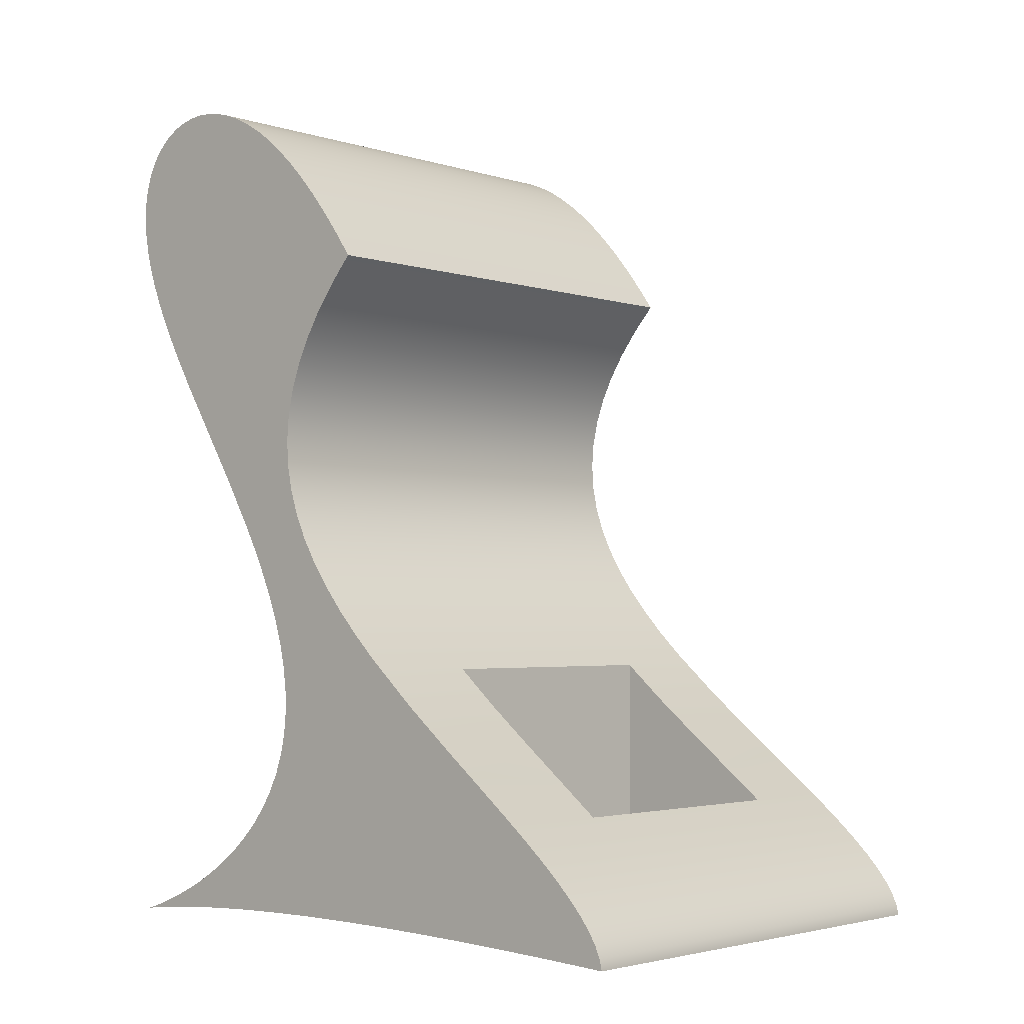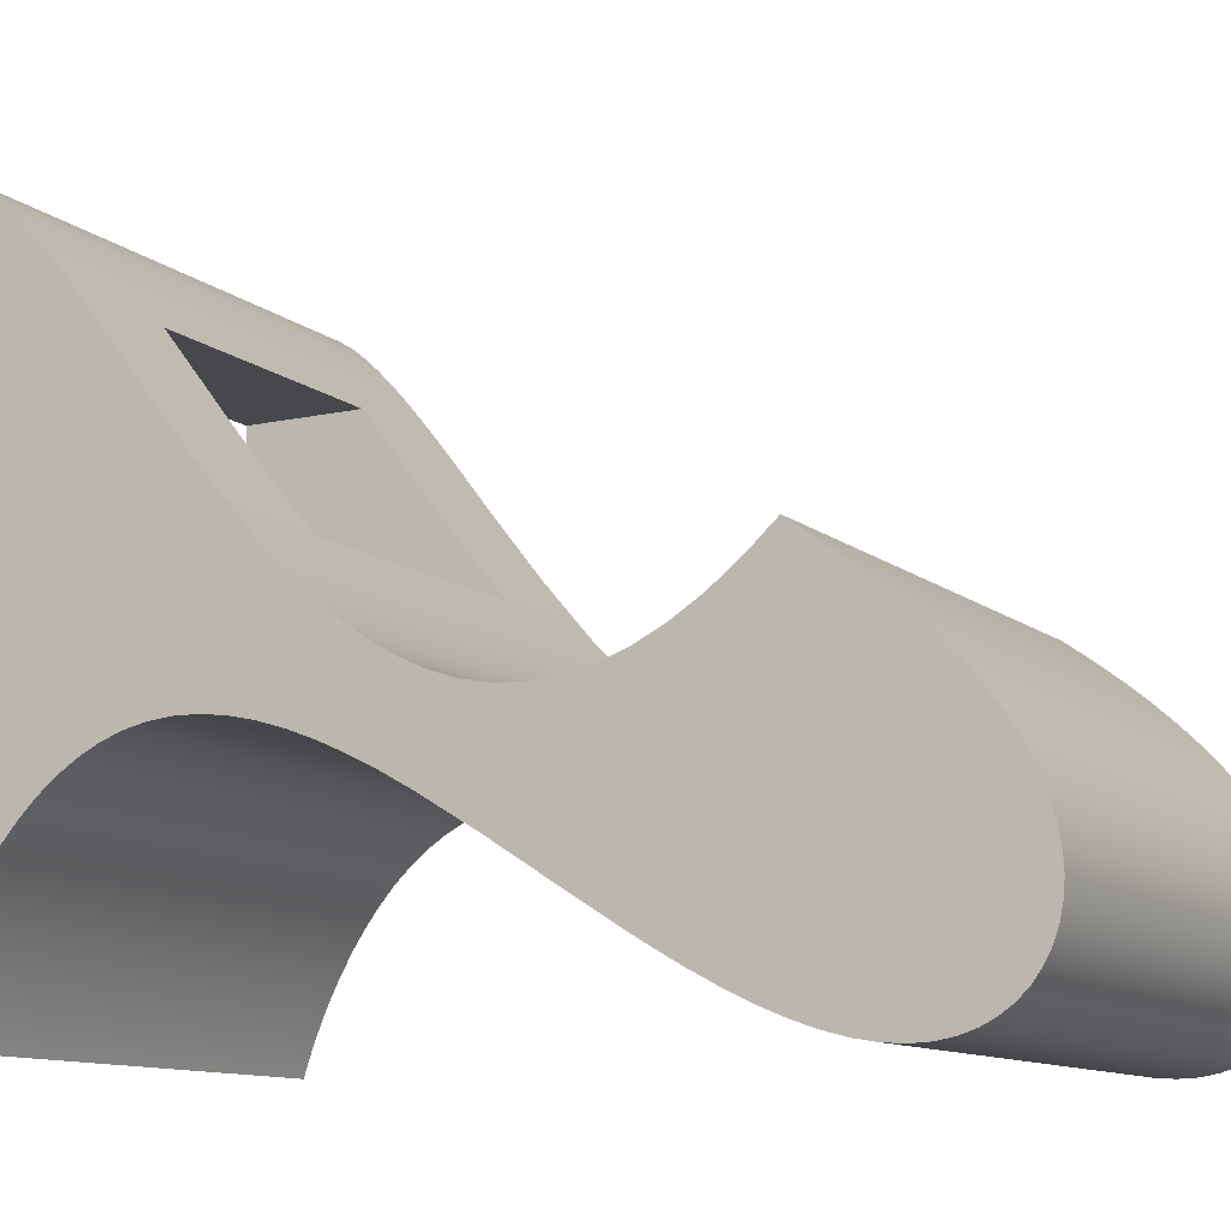
<metadata>
{"format":"obj","ext":"obj","renderer":"f3d","projection":"perspective","resolution":1024,"background":"white","views":[{"elev":-2.9,"azim":132.4,"up":"+Z"},{"elev":-11.1,"azim":-61.3,"up":"+Y"}]}
</metadata>
<code>
v 0 -1.882 5.432
v 0 -2.195 5.869
v 0 -2.506 6.274
v 0 -2.814 6.647
v 0 -3.12 6.986
v 0 -3.423 7.293
v 0 -3.725 7.566
v 0 -4.023 7.807
v 0 -4.318 8.015
v 0 -4.609 8.19
v 0 -4.896 8.332
v 0 -5.177 8.442
v 0 -5.452 8.519
v 0 -5.72 8.565
v 0 -5.979 8.578
v 0 -6.228 8.56
v 0 -6.464 8.511
v 0 -6.685 8.431
v 0 -6.89 8.322
v 0 -7.075 8.184
v 0 -7.237 8.018
v 0 -7.374 7.825
v 0 -7.483 7.605
v 0 -7.562 7.361
v 0 -7.609 7.094
v 0 -7.621 6.803
v 0 -7.598 6.492
v 0 -7.54 6.161
v 0 -7.445 5.811
v 0 -7.316 5.445
v 0 -7.155 5.063
v 0 -6.963 4.667
v 0 -6.744 4.259
v 0 -6.503 3.841
v 0 -6.243 3.413
v 0 -5.686 2.536
v 0 -5.115 1.643
v 0 -4.573 0.7456
v 0 -4.327 0.2994
v 0 -4.103 -0.1431
v 0 -3.906 -0.5804
v 0 -3.741 -1.011
v 0 -3.612 -1.433
v 0 -3.521 -1.846
v 0 -3.472 -2.248
v 0 -3.465 -2.637
v 0 -3.502 -3.013
v 0 -3.582 -3.374
v 0 -3.705 -3.719
v 0 -3.868 -4.048
v 0 -4.068 -4.359
v 0 -4.302 -4.651
v 0 -4.565 -4.923
v 0 -4.852 -5.176
v 0 -5.158 -5.408
v 0 -5.477 -5.62
v 0 -5.803 -5.81
v 0 -6.129 -5.979
v 0 -6.45 -6.126
v 0 -6.758 -6.253
v 0 -7.048 -6.359
v 0 -7.313 -6.446
v 0 -7.02 -6.407
v 0 -6.676 -6.369
v 0 -6.28 -6.332
v 0 -5.832 -6.297
v 0 -5.329 -6.265
v 0 -4.773 -6.238
v 0 -4.16 -6.216
v 0 -3.493 -6.2
v 0 -2.769 -6.192
v 0 -1.988 -6.192
v 0 -1.15 -6.202
v 0 -0.2556 -6.22
v 0 0.6967 -6.249
v 0 1.707 -6.289
v 0 2.774 -6.339
v 0 3.9 -6.401
v 0 3.859 -6.224
v 0 3.773 -6.029
v 0 3.641 -5.819
v 0 3.463 -5.591
v 0 3.24 -5.346
v 0 2.972 -5.085
v 0 2.662 -4.807
v 0 2.313 -4.512
v 0 1.928 -4.201
v 0 1.512 -3.875
v 0 1.072 -3.534
v 0 0.6148 -3.179
v 0 -0.3213 -2.432
v 0 -1.232 -1.641
v 0 -1.658 -1.232
v 0 -2.053 -0.8155
v 0 -2.41 -0.3922
v 0 -2.723 0.03694
v 0 -2.987 0.471
v 0 -3.195 0.9092
v 0 -3.345 1.351
v 0 -3.435 1.796
v 0 -3.462 2.244
v 0 -3.426 2.693
v 0 -3.326 3.145
v 0 -3.163 3.599
v 0 -2.937 4.055
v 0 -2.648 4.512
v 0 -2.296 4.971
v 0 -7.313 -6.446
v 0 -7.048 -6.359
v 0 -6.758 -6.253
v 0 -6.45 -6.126
v 0 -6.129 -5.979
v 0 -5.803 -5.81
v 0 -5.477 -5.62
v 0 -5.158 -5.408
v 0 -4.852 -5.176
v 0 -4.565 -4.923
v 0 -4.302 -4.651
v 0 -4.068 -4.359
v 0 -3.868 -4.048
v 0 -3.705 -3.719
v 0 -3.582 -3.374
v 0 -3.502 -3.013
v 0 -3.465 -2.637
v 0 -3.472 -2.248
v 0 -3.521 -1.846
v 0 -3.612 -1.433
v 0 -3.741 -1.011
v 0 -3.906 -0.5804
v 0 -4.103 -0.1431
v 0 -4.327 0.2994
v 0 -4.573 0.7456
v 0 -5.115 1.643
v 0 -5.686 2.536
v 0 -6.243 3.413
v 0 -6.503 3.841
v 0 -6.744 4.259
v 0 -6.963 4.667
v 0 -7.155 5.063
v 0 -7.316 5.445
v 0 -7.445 5.811
v 0 -7.54 6.161
v 0 -7.598 6.492
v 0 -7.621 6.803
v 0 -7.609 7.094
v 0 -7.562 7.361
v 0 -7.483 7.605
v 0 -7.374 7.825
v 0 -7.237 8.018
v 0 -7.075 8.184
v 0 -6.89 8.322
v 0 -6.685 8.431
v 0 -6.464 8.511
v 0 -6.228 8.56
v 0 -5.979 8.578
v 0 -5.72 8.565
v 0 -5.452 8.519
v 0 -5.177 8.442
v 0 -4.896 8.332
v 0 -4.609 8.19
v 0 -4.318 8.015
v 0 -4.023 7.807
v 0 -3.725 7.566
v 0 -3.423 7.293
v 0 -3.12 6.986
v 0 -2.814 6.647
v 0 -2.506 6.274
v 0 -2.195 5.869
v 0 -1.882 5.432
v -8.5 -1.882 5.432
v -8.5 -2.195 5.869
v -8.5 -2.506 6.274
v -8.5 -2.814 6.647
v -8.5 -3.12 6.986
v -8.5 -3.423 7.293
v -8.5 -3.725 7.566
v -8.5 -4.023 7.807
v -8.5 -4.318 8.015
v -8.5 -4.609 8.19
v -8.5 -4.896 8.332
v -8.5 -5.177 8.442
v -8.5 -5.452 8.519
v -8.5 -5.72 8.565
v -8.5 -5.979 8.578
v -8.5 -6.228 8.56
v -8.5 -6.464 8.511
v -8.5 -6.685 8.431
v -8.5 -6.89 8.322
v -8.5 -7.075 8.184
v -8.5 -7.237 8.018
v -8.5 -7.374 7.825
v -8.5 -7.483 7.605
v -8.5 -7.562 7.361
v -8.5 -7.609 7.094
v -8.5 -7.621 6.803
v -8.5 -7.598 6.492
v -8.5 -7.54 6.161
v -8.5 -7.445 5.811
v -8.5 -7.316 5.445
v -8.5 -7.155 5.063
v -8.5 -6.963 4.667
v -8.5 -6.744 4.259
v -8.5 -6.503 3.841
v -8.5 -6.243 3.413
v -8.5 -5.686 2.536
v -8.5 -5.115 1.643
v -8.5 -4.573 0.7456
v -8.5 -4.327 0.2994
v -8.5 -4.103 -0.1431
v -8.5 -3.906 -0.5804
v -8.5 -3.741 -1.011
v -8.5 -3.612 -1.433
v -8.5 -3.521 -1.846
v -8.5 -3.472 -2.248
v -8.5 -3.465 -2.637
v -8.5 -3.502 -3.013
v -8.5 -3.582 -3.374
v -8.5 -3.705 -3.719
v -8.5 -3.868 -4.048
v -8.5 -4.068 -4.359
v -8.5 -4.302 -4.651
v -8.5 -4.565 -4.923
v -8.5 -4.852 -5.176
v -8.5 -5.158 -5.408
v -8.5 -5.477 -5.62
v -8.5 -5.803 -5.81
v -8.5 -6.129 -5.979
v -8.5 -6.45 -6.126
v -8.5 -6.758 -6.253
v -8.5 -7.048 -6.359
v -8.5 -7.313 -6.446
v -2 2.041 -4.292
v -2 1.313 -3.721
v -2 0.5429 -3.123
v -2 -0.2389 -2.5
v -2 -1 -1.852
v -6.7 -1 -1.852
v -6.7 -0.2389 -2.5
v -6.7 0.5429 -3.123
v -6.7 1.313 -3.721
v -6.7 2.041 -4.292
v 0 -1.882 5.432
v 0 -2.296 4.971
v 0 -2.648 4.512
v 0 -2.937 4.055
v 0 -3.163 3.599
v 0 -3.326 3.145
v 0 -3.426 2.693
v 0 -3.462 2.244
v 0 -3.435 1.796
v 0 -3.345 1.351
v 0 -3.195 0.9092
v 0 -2.987 0.471
v 0 -2.723 0.03694
v 0 -2.41 -0.3922
v 0 -2.053 -0.8155
v 0 -1.658 -1.232
v 0 -1.232 -1.641
v 0 -0.3213 -2.432
v 0 0.6148 -3.179
v 0 1.072 -3.534
v 0 1.512 -3.875
v 0 1.928 -4.201
v 0 2.313 -4.512
v 0 2.662 -4.807
v 0 2.972 -5.085
v 0 3.24 -5.346
v 0 3.463 -5.591
v 0 3.641 -5.819
v 0 3.773 -6.029
v 0 3.859 -6.224
v 0 3.9 -6.401
v -8.5 3.9 -6.401
v -8.5 3.859 -6.224
v -8.5 3.773 -6.029
v -8.5 3.641 -5.819
v -8.5 3.463 -5.591
v -8.5 3.24 -5.346
v -8.5 2.972 -5.085
v -8.5 2.662 -4.807
v -8.5 2.313 -4.512
v -8.5 1.928 -4.201
v -8.5 1.512 -3.875
v -8.5 1.072 -3.534
v -8.5 0.6148 -3.179
v -8.5 -0.3213 -2.432
v -8.5 -1.232 -1.641
v -8.5 -1.658 -1.232
v -8.5 -2.053 -0.8155
v -8.5 -2.41 -0.3922
v -8.5 -2.723 0.03694
v -8.5 -2.987 0.471
v -8.5 -3.195 0.9092
v -8.5 -3.345 1.351
v -8.5 -3.435 1.796
v -8.5 -3.462 2.244
v -8.5 -3.426 2.693
v -8.5 -3.326 3.145
v -8.5 -3.163 3.599
v -8.5 -2.937 4.055
v -8.5 -2.648 4.512
v -8.5 -2.296 4.971
v -8.5 -1.882 5.432
v -1.878 -0.5707 -2.224
v -1.69 0.1097 -2.781
v -1.502 0.7876 -3.314
v -1.314 1.439 -3.818
v -1.126 2.041 -4.292
v -0.9854 2.448 -4.625
v -0.8446 2.811 -4.938
v -0.7039 3.126 -5.232
v -0.5631 3.388 -5.506
v -0.4223 3.598 -5.759
v -0.2815 3.753 -5.993
v -0.1408 3.853 -6.207
v -2 -1 -6.204
v -2 0.5208 -6.243
v -2 2.041 -6.304
v -6.7 2.041 -6.304
v -6.7 0.5208 -6.243
v -6.7 -1 -6.204
v 0 3.9 -6.401
v 0 2.774 -6.339
v 0 1.707 -6.289
v 0 0.6967 -6.249
v 0 -0.2556 -6.22
v 0 -1.15 -6.202
v 0 -1.988 -6.192
v 0 -2.769 -6.192
v 0 -3.493 -6.2
v 0 -4.16 -6.216
v 0 -4.773 -6.238
v 0 -5.329 -6.265
v 0 -5.832 -6.297
v 0 -6.28 -6.332
v 0 -6.676 -6.369
v 0 -7.02 -6.407
v 0 -7.313 -6.446
v -8.5 -7.313 -6.446
v -8.5 -7.02 -6.407
v -8.5 -6.676 -6.369
v -8.5 -6.28 -6.332
v -8.5 -5.832 -6.297
v -8.5 -5.329 -6.265
v -8.5 -4.773 -6.238
v -8.5 -4.16 -6.216
v -8.5 -3.493 -6.2
v -8.5 -2.769 -6.192
v -8.5 -1.988 -6.192
v -8.5 -1.15 -6.202
v -8.5 -0.2556 -6.22
v -8.5 0.6967 -6.249
v -8.5 1.707 -6.289
v -8.5 2.774 -6.339
v -8.5 3.9 -6.401
v -0.7179 3.214 -6.363
v -1.436 2.549 -6.328
v -8.5 -7.313 -6.446
v -8.5 -7.048 -6.359
v -8.5 -6.758 -6.253
v -8.5 -6.45 -6.126
v -8.5 -6.129 -5.979
v -8.5 -5.803 -5.81
v -8.5 -5.477 -5.62
v -8.5 -5.158 -5.408
v -8.5 -4.852 -5.176
v -8.5 -4.565 -4.923
v -8.5 -4.302 -4.651
v -8.5 -4.068 -4.359
v -8.5 -3.868 -4.048
v -8.5 -3.705 -3.719
v -8.5 -3.582 -3.374
v -8.5 -3.502 -3.013
v -8.5 -3.465 -2.637
v -8.5 -3.472 -2.248
v -8.5 -3.521 -1.846
v -8.5 -3.612 -1.433
v -8.5 -3.741 -1.011
v -8.5 -3.906 -0.5804
v -8.5 -4.103 -0.1431
v -8.5 -4.327 0.2994
v -8.5 -4.573 0.7456
v -8.5 -5.115 1.643
v -8.5 -5.686 2.536
v -8.5 -6.243 3.413
v -8.5 -6.503 3.841
v -8.5 -6.744 4.259
v -8.5 -6.963 4.667
v -8.5 -7.155 5.063
v -8.5 -7.316 5.445
v -8.5 -7.445 5.811
v -8.5 -7.54 6.161
v -8.5 -7.598 6.492
v -8.5 -7.621 6.803
v -8.5 -7.609 7.094
v -8.5 -7.562 7.361
v -8.5 -7.483 7.605
v -8.5 -7.374 7.825
v -8.5 -7.237 8.018
v -8.5 -7.075 8.184
v -8.5 -6.89 8.322
v -8.5 -6.685 8.431
v -8.5 -6.464 8.511
v -8.5 -6.228 8.56
v -8.5 -5.979 8.578
v -8.5 -5.72 8.565
v -8.5 -5.452 8.519
v -8.5 -5.177 8.442
v -8.5 -4.896 8.332
v -8.5 -4.609 8.19
v -8.5 -4.318 8.015
v -8.5 -4.023 7.807
v -8.5 -3.725 7.566
v -8.5 -3.423 7.293
v -8.5 -3.12 6.986
v -8.5 -2.814 6.647
v -8.5 -2.506 6.274
v -8.5 -2.195 5.869
v -8.5 -1.882 5.432
v -8.5 -2.296 4.971
v -8.5 -2.648 4.512
v -8.5 -2.937 4.055
v -8.5 -3.163 3.599
v -8.5 -3.326 3.145
v -8.5 -3.426 2.693
v -8.5 -3.462 2.244
v -8.5 -3.435 1.796
v -8.5 -3.345 1.351
v -8.5 -3.195 0.9092
v -8.5 -2.987 0.471
v -8.5 -2.723 0.03694
v -8.5 -2.41 -0.3922
v -8.5 -2.053 -0.8155
v -8.5 -1.658 -1.232
v -8.5 -1.232 -1.641
v -8.5 -0.3213 -2.432
v -8.5 0.6148 -3.179
v -8.5 1.072 -3.534
v -8.5 1.512 -3.875
v -8.5 1.928 -4.201
v -8.5 2.313 -4.512
v -8.5 2.662 -4.807
v -8.5 2.972 -5.085
v -8.5 3.24 -5.346
v -8.5 3.463 -5.591
v -8.5 3.641 -5.819
v -8.5 3.773 -6.029
v -8.5 3.859 -6.224
v -8.5 3.9 -6.401
v -8.5 2.774 -6.339
v -8.5 1.707 -6.289
v -8.5 0.6967 -6.249
v -8.5 -0.2556 -6.22
v -8.5 -1.15 -6.202
v -8.5 -1.988 -6.192
v -8.5 -2.769 -6.192
v -8.5 -3.493 -6.2
v -8.5 -4.16 -6.216
v -8.5 -4.773 -6.238
v -8.5 -5.329 -6.265
v -8.5 -5.832 -6.297
v -8.5 -6.28 -6.332
v -8.5 -6.676 -6.369
v -8.5 -7.02 -6.407
v -2 -1 -6.204
v -6.7 -1 -6.204
v -6.7 -1 -1.852
v -2 -1 -1.852
v -6.7 2.041 -6.304
v -2 2.041 -6.304
v -2 2.041 -4.292
v -6.7 2.041 -4.292
v -6.7 -1 -6.204
v -6.7 0.5208 -6.243
v -6.7 2.041 -6.304
v -6.7 2.041 -4.292
v -6.7 1.313 -3.721
v -6.7 0.5429 -3.123
v -6.7 -0.2389 -2.5
v -6.7 -1 -1.852
v -2 2.041 -6.304
v -2 0.5208 -6.243
v -2 -1 -6.204
v -2 -1 -1.852
v -2 -0.2389 -2.5
v -2 0.5429 -3.123
v -2 1.313 -3.721
v -2 2.041 -4.292
f 1 2 107
f 107 2 3
f 107 3 106
f 106 3 4
f 106 4 105
f 105 4 5
f 105 5 6
f 105 6 104
f 104 6 7
f 104 7 35
f 35 7 34
f 34 7 8
f 34 8 33
f 33 8 9
f 33 9 10
f 33 10 32
f 32 10 11
f 32 11 31
f 31 11 12
f 31 12 13
f 31 13 30
f 30 13 14
f 30 14 15
f 30 15 29
f 29 15 16
f 29 16 28
f 28 16 17
f 28 17 18
f 28 18 27
f 27 18 19
f 27 19 20
f 27 20 26
f 26 20 21
f 26 21 22
f 23 24 22
f 22 24 25
f 22 25 26
f 104 35 103
f 103 35 36
f 103 36 102
f 102 36 37
f 102 37 101
f 101 37 100
f 100 37 38
f 100 38 99
f 99 38 39
f 99 39 98
f 98 39 40
f 98 40 97
f 97 40 41
f 97 41 96
f 96 41 42
f 96 42 95
f 95 42 43
f 95 43 44
f 95 44 94
f 94 44 45
f 94 45 93
f 93 45 46
f 93 46 92
f 92 46 47
f 92 47 48
f 92 48 72
f 72 48 49
f 72 49 71
f 71 49 50
f 71 50 70
f 70 50 51
f 70 51 52
f 70 52 69
f 69 52 53
f 69 53 54
f 69 54 68
f 68 54 55
f 68 55 67
f 67 55 56
f 67 56 57
f 67 57 66
f 66 57 58
f 66 58 65
f 65 58 59
f 65 59 64
f 64 59 60
f 64 60 63
f 63 60 61
f 63 61 62
f 92 72 91
f 91 72 73
f 91 73 74
f 75 89 74
f 74 89 90
f 74 90 91
f 76 87 75
f 75 87 88
f 75 88 89
f 77 85 76
f 76 85 86
f 76 86 87
f 78 79 77
f 77 79 80
f 77 80 81
f 81 82 77
f 77 82 83
f 77 83 84
f 84 85 77
f 108 109 231
f 231 109 230
f 230 109 110
f 230 110 229
f 229 110 111
f 229 111 228
f 228 111 112
f 228 112 227
f 227 112 113
f 227 113 226
f 226 113 114
f 226 114 225
f 225 114 115
f 225 115 224
f 224 115 116
f 224 116 223
f 223 116 117
f 223 117 222
f 222 117 118
f 222 118 221
f 221 118 119
f 221 119 220
f 220 119 120
f 220 120 219
f 219 120 121
f 219 121 218
f 218 121 122
f 218 122 217
f 217 122 123
f 217 123 216
f 216 123 124
f 216 124 215
f 215 124 125
f 215 125 214
f 214 125 126
f 214 126 213
f 213 126 127
f 213 127 212
f 212 127 128
f 212 128 211
f 211 128 129
f 211 129 210
f 210 129 130
f 210 130 209
f 209 130 131
f 209 131 208
f 208 131 132
f 208 132 207
f 207 132 133
f 207 133 206
f 206 133 134
f 206 134 205
f 205 134 135
f 205 135 204
f 204 135 136
f 204 136 203
f 203 136 137
f 203 137 202
f 202 137 138
f 202 138 201
f 201 138 139
f 201 139 200
f 200 139 140
f 200 140 199
f 199 140 141
f 199 141 198
f 198 141 142
f 198 142 197
f 197 142 143
f 197 143 196
f 196 143 144
f 196 144 195
f 195 144 145
f 195 145 194
f 194 145 146
f 194 146 193
f 193 146 147
f 193 147 192
f 192 147 148
f 192 148 191
f 191 148 149
f 191 149 190
f 190 149 150
f 190 150 189
f 189 150 151
f 189 151 188
f 188 151 152
f 188 152 187
f 187 152 153
f 187 153 186
f 186 153 154
f 186 154 185
f 185 154 155
f 185 155 184
f 184 155 156
f 184 156 183
f 183 156 157
f 183 157 182
f 182 157 158
f 182 158 181
f 181 158 159
f 181 159 180
f 180 159 160
f 180 160 179
f 179 160 161
f 179 161 178
f 178 161 162
f 178 162 177
f 177 162 163
f 177 163 176
f 176 163 164
f 176 164 175
f 175 164 165
f 175 165 174
f 174 165 166
f 174 166 173
f 173 166 167
f 173 167 172
f 172 167 168
f 172 168 171
f 171 168 169
f 171 169 170
f 233 307 232
f 232 307 263
f 232 263 308
f 308 263 264
f 308 264 232
f 232 264 281
f 232 281 241
f 241 281 282
f 241 282 283
f 234 306 233
f 233 306 261
f 233 261 307
f 307 261 262
f 307 262 263
f 235 305 234
f 234 305 260
f 234 260 306
f 306 260 261
f 236 304 235
f 235 304 259
f 235 259 305
f 305 259 260
f 237 287 236
f 236 287 258
f 236 258 304
f 304 258 259
f 287 237 286
f 286 237 238
f 286 238 285
f 285 238 239
f 285 239 284
f 284 239 240
f 284 240 283
f 283 240 241
f 242 243 303
f 303 243 302
f 302 243 244
f 302 244 301
f 301 244 245
f 301 245 300
f 300 245 246
f 300 246 299
f 299 246 247
f 299 247 298
f 298 247 248
f 298 248 297
f 297 248 249
f 297 249 296
f 296 249 250
f 296 250 295
f 295 250 251
f 295 251 294
f 294 251 252
f 294 252 293
f 293 252 253
f 293 253 292
f 292 253 254
f 292 254 291
f 291 254 255
f 291 255 290
f 290 255 256
f 290 256 289
f 289 256 257
f 289 257 288
f 288 257 258
f 288 258 287
f 281 264 309
f 309 264 265
f 309 265 280
f 280 265 310
f 280 310 279
f 279 310 266
f 279 266 311
f 311 266 267
f 311 267 278
f 278 267 312
f 278 312 277
f 277 312 268
f 277 268 313
f 313 268 269
f 313 269 276
f 276 269 314
f 276 314 275
f 275 314 270
f 275 270 315
f 315 270 271
f 315 271 274
f 274 271 272
f 274 272 273
f 265 266 310
f 267 268 312
f 269 270 314
f 274 275 315
f 276 277 313
f 278 279 311
f 280 281 309
f 317 326 316
f 316 326 327
f 316 327 350
f 350 327 328
f 350 328 349
f 349 328 329
f 349 329 348
f 348 329 330
f 348 330 347
f 347 330 331
f 347 331 346
f 346 331 332
f 346 332 345
f 345 332 333
f 345 333 344
f 344 333 334
f 344 334 343
f 343 334 335
f 343 335 342
f 342 335 336
f 342 336 341
f 341 336 337
f 341 337 340
f 340 337 338
f 340 338 339
f 318 324 317
f 317 324 325
f 317 325 326
f 324 318 357
f 357 318 319
f 357 319 354
f 354 319 353
f 353 319 320
f 353 320 352
f 352 320 351
f 351 320 321
f 351 321 350
f 350 321 316
f 355 322 356
f 356 322 323
f 356 323 354
f 354 323 357
f 323 324 357
f 354 355 356
f 358 359 464
f 464 359 360
f 464 360 463
f 463 360 361
f 463 361 462
f 462 361 362
f 462 362 461
f 461 362 363
f 461 363 460
f 460 363 364
f 460 364 365
f 460 365 459
f 459 365 366
f 459 366 458
f 458 366 367
f 458 367 368
f 458 368 457
f 457 368 369
f 457 369 370
f 457 370 456
f 456 370 371
f 456 371 455
f 455 371 372
f 455 372 435
f 435 372 373
f 435 373 374
f 435 374 434
f 434 374 375
f 434 375 433
f 433 375 376
f 433 376 432
f 432 376 377
f 432 377 378
f 432 378 431
f 431 378 379
f 431 379 430
f 430 379 380
f 430 380 429
f 429 380 381
f 429 381 428
f 428 381 382
f 428 382 427
f 427 382 383
f 427 383 426
f 426 383 425
f 425 383 384
f 425 384 424
f 424 384 385
f 424 385 423
f 423 385 413
f 423 413 414
f 385 386 413
f 413 386 412
f 412 386 387
f 412 387 411
f 411 387 410
f 410 387 388
f 410 388 409
f 409 388 389
f 409 389 408
f 408 389 407
f 407 389 390
f 407 390 406
f 406 390 405
f 405 390 391
f 405 391 404
f 404 391 392
f 404 392 403
f 403 392 402
f 402 392 393
f 402 393 401
f 401 393 400
f 400 393 394
f 400 394 399
f 399 394 398
f 398 394 395
f 398 395 396
f 396 397 398
f 423 414 422
f 422 414 415
f 422 415 416
f 422 416 421
f 421 416 417
f 421 417 420
f 420 417 418
f 420 418 419
f 435 436 455
f 455 436 454
f 454 436 453
f 453 436 437
f 453 437 438
f 453 438 452
f 452 438 439
f 452 439 440
f 452 440 451
f 451 440 441
f 451 441 442
f 451 442 450
f 450 442 443
f 450 443 444
f 444 445 450
f 450 445 446
f 450 446 447
f 447 448 450
f 450 448 449
f 465 466 468
f 468 466 467
f 469 470 472
f 472 470 471
f 474 478 473
f 473 478 479
f 473 479 480
f 475 476 474
f 474 476 477
f 474 477 478
f 481 482 488
f 488 482 487
f 487 482 486
f 486 482 483
f 486 483 485
f 485 483 484

</code>
